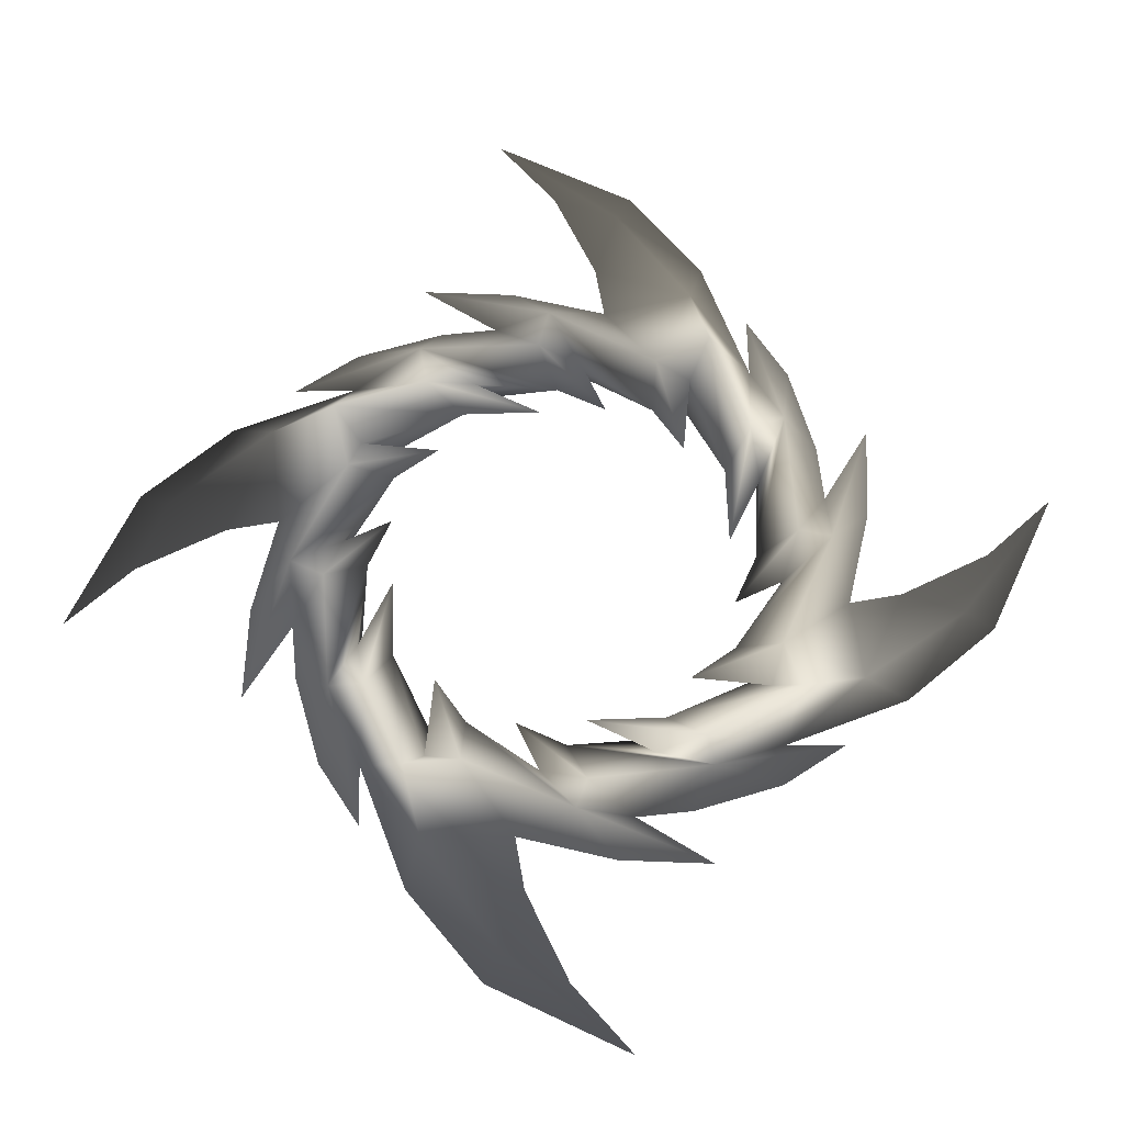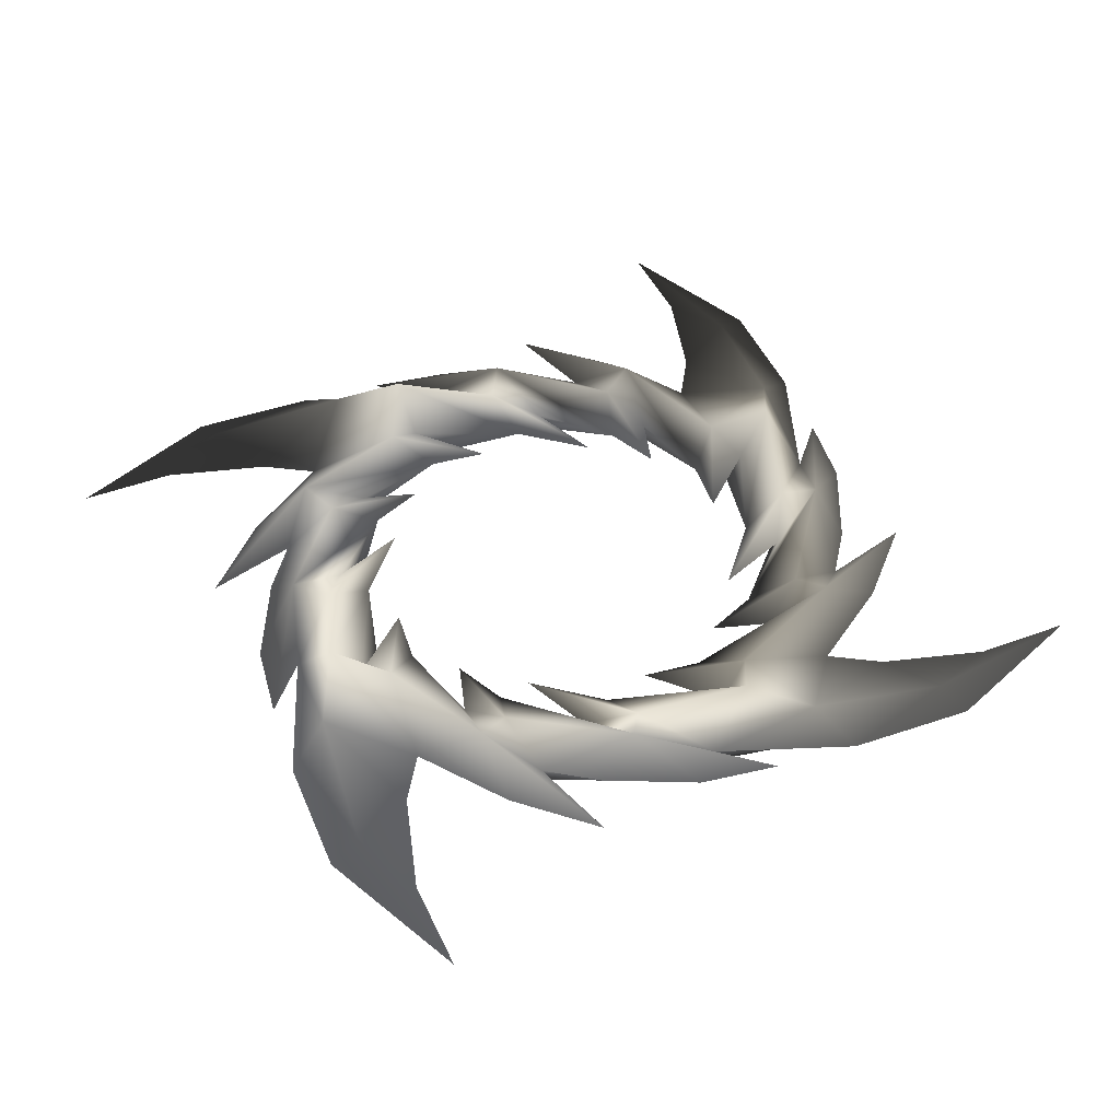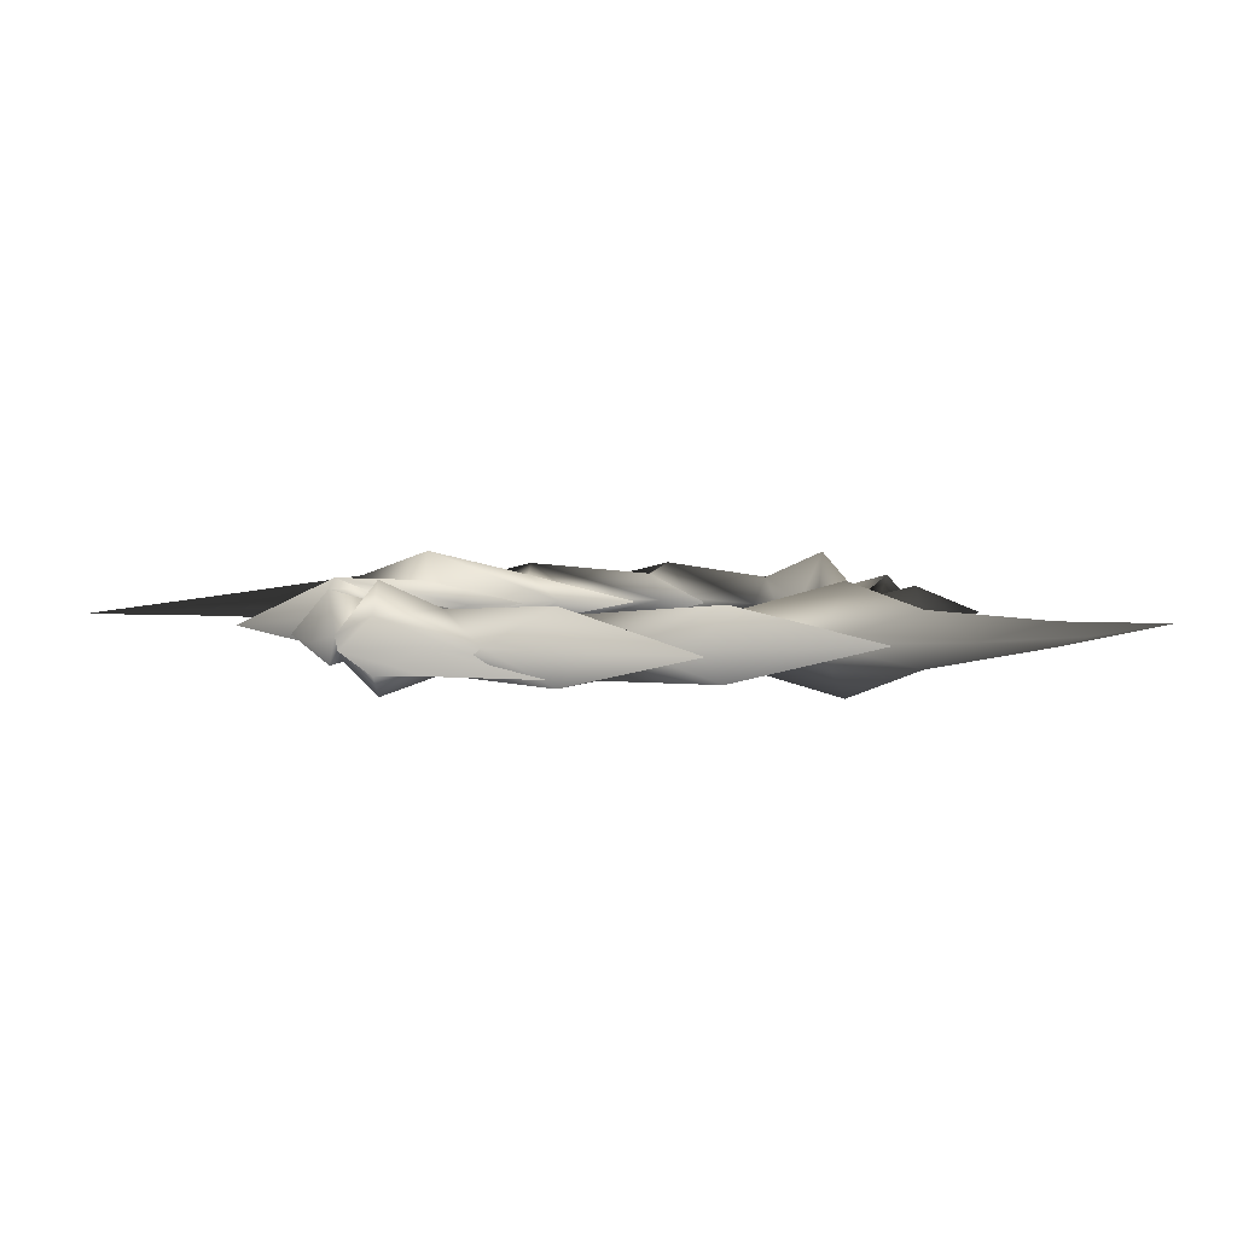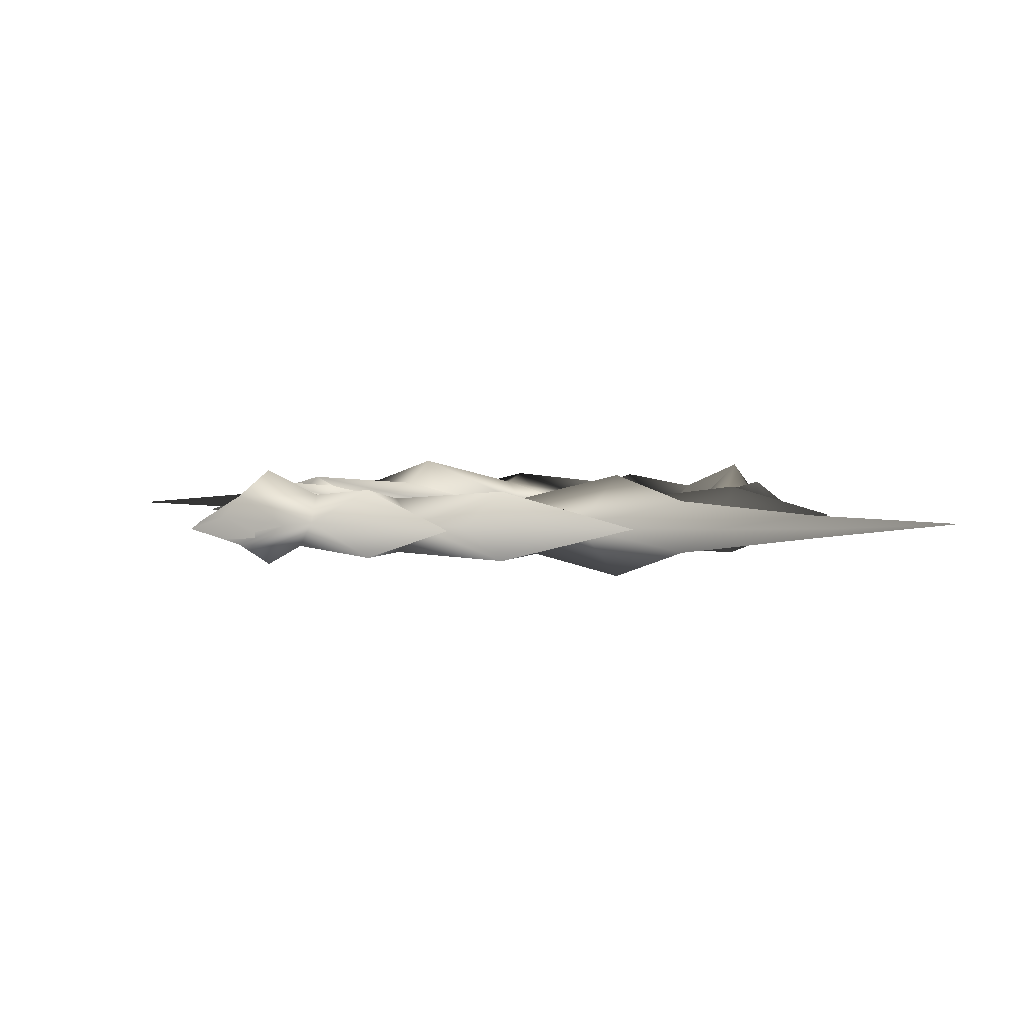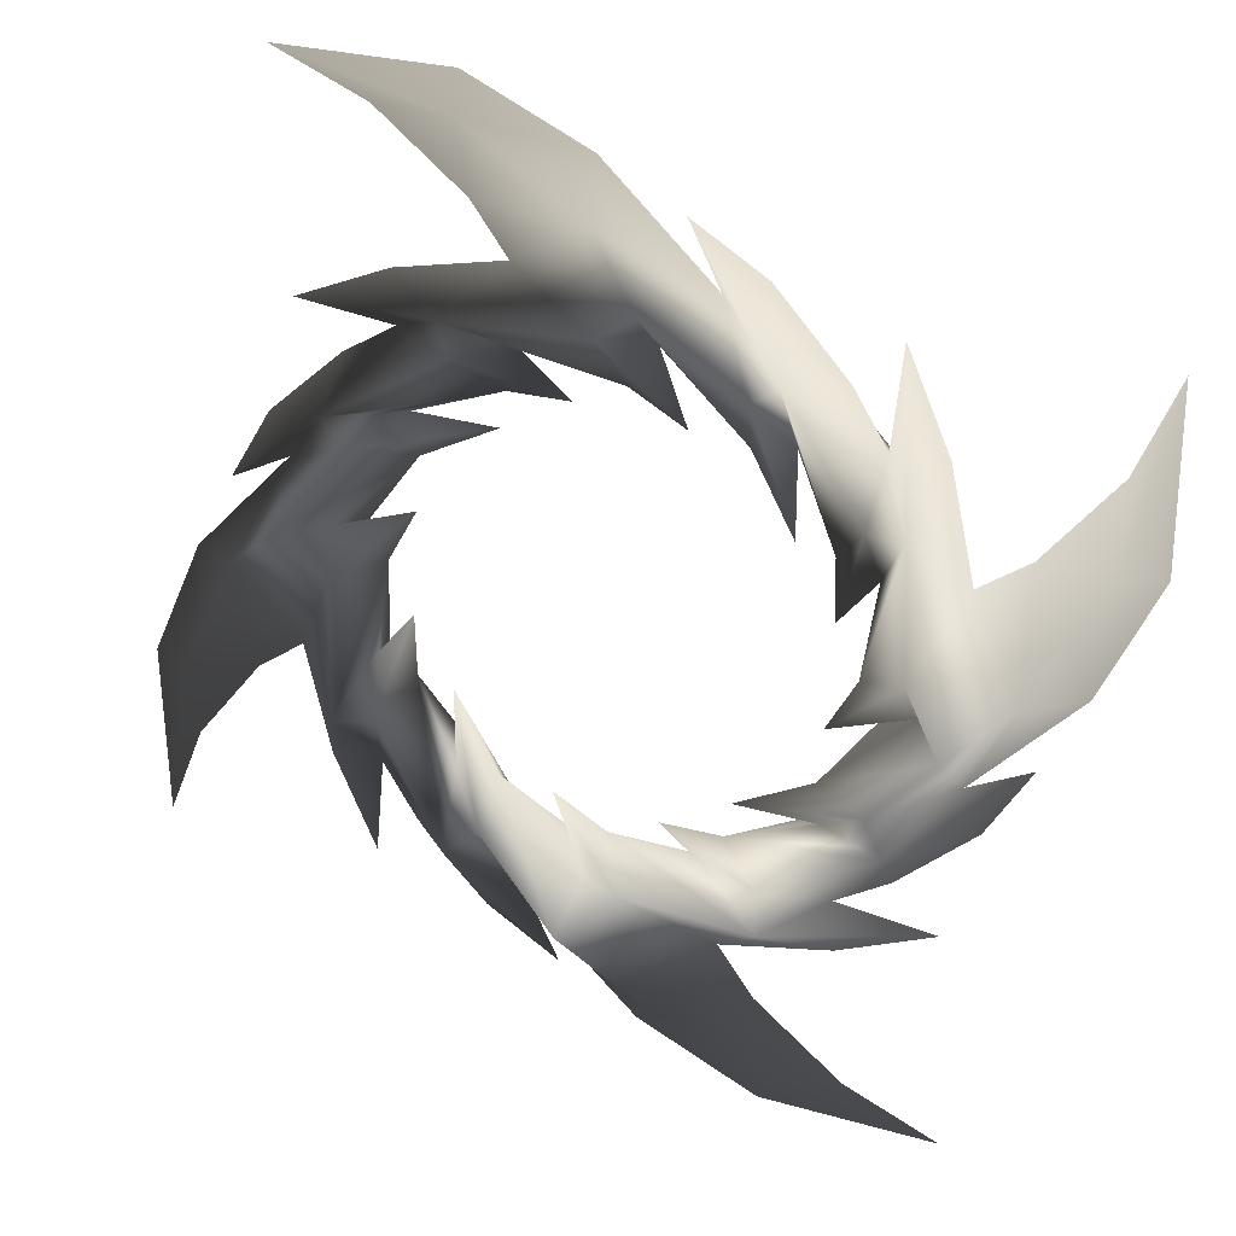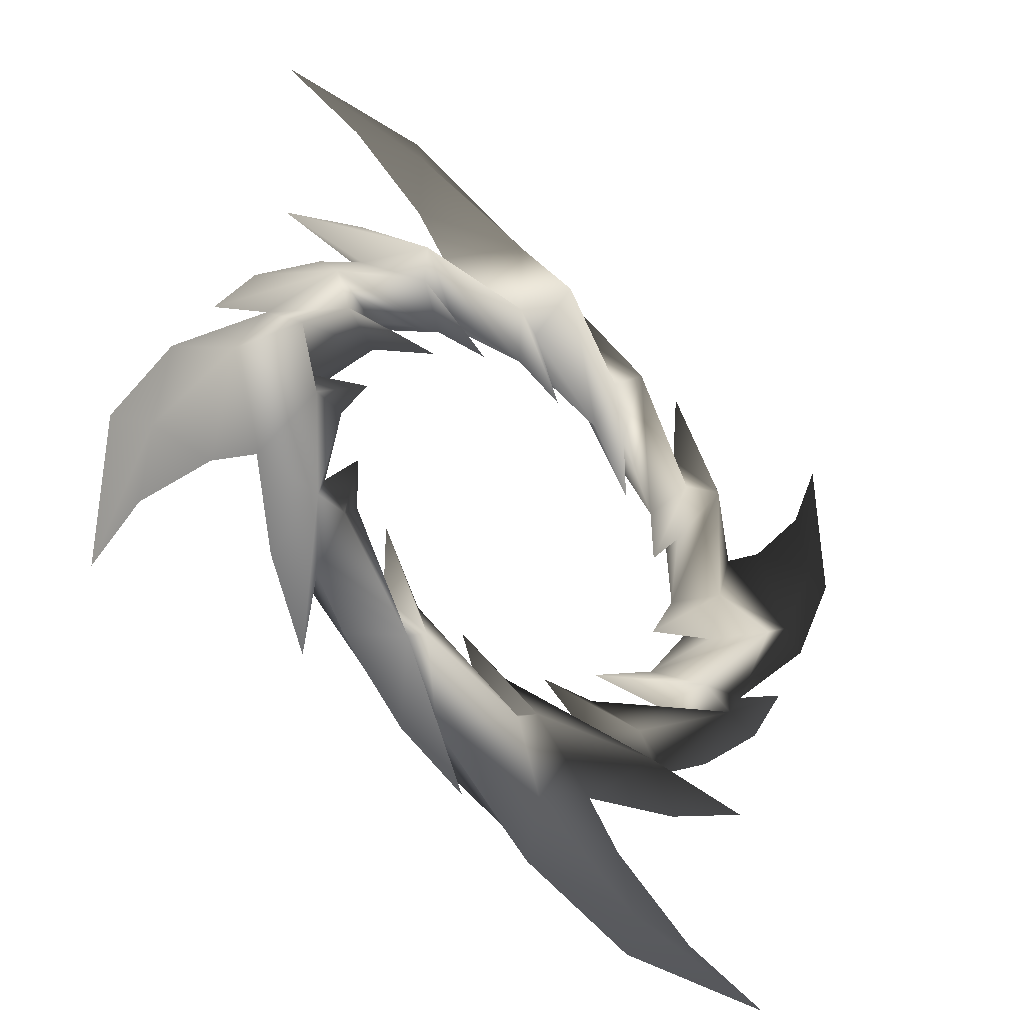
<metadata>
{"format":"obj","ext":"obj","renderer":"f3d","projection":"perspective","resolution":1024,"background":"white","views":[{"elev":65.9,"azim":116.1,"up":"+Y"},{"elev":44.7,"azim":-135.7,"up":"+Y"},{"elev":5.1,"azim":129.7,"up":"+Y"},{"elev":3.0,"azim":61.1,"up":"+Y"},{"elev":29.2,"azim":-156.1,"up":"+Z"},{"elev":-40.5,"azim":140.7,"up":"+Z"}]}
</metadata>
<code>
g pm0890_00_BodyC2Skin
v 0.226 1.763 -0.3504
v 0.4959 1.817 -0.421
v 0.4029 1.763 -0.3508
v 0.545 1.84 -0.357
v 0.6611 1.76 -0.4944
v 0.7873 1.76 -0.5595
v 0.6978 1.76 -0.4074
v 0.539 1.76 -0.2613
v 0.2133 1.763 -0.2761
v 0.4279 1.76 -0.191
v 0.2978 1.817 -0.2086
v 0.3084 1.84 -0.1286
v 0.08463 1.763 -0.2727
v 0.1822 1.763 -0.1944
v 0.634 1.76 -0.1709
v 0.434 1.76 -0.08218
v -0.01934 1.763 -0.2244
v 0.2038 1.76 -0.0302
v 0.02009 1.817 -0.1238
v -0.1325 1.763 -0.2859
v -0.06741 1.763 -0.1096
v 0.02205 1.819 0.07899
v 0.2779 1.76 0.07126
v -0.07961 1.877 -0.03844
v -0.2467 1.763 -0.296
v -0.2628 1.817 -0.1892
v -0.3333 1.763 -0.459
v -0.333 1.763 -0.2821
v -0.3268 1.84 -0.14
v -0.4077 1.763 -0.4717
v -0.189 1.76 -0.02507
v -0.1243 1.76 0.1023
v -0.2761 1.76 0.01227
v -0.4225 1.76 -0.146
v 0.03865 1.76 0.1873
v -0.4928 1.76 -0.2572
v -0.4751 1.817 -0.3872
v -0.5551 1.84 -0.3766
v -0.411 1.763 -0.6004
v -0.4894 1.763 -0.5028
v -0.5129 1.76 -0.05107
v -0.6016 1.76 -0.251
v -0.4594 1.763 -0.7044
v -0.6536 1.76 -0.4813
v 0.289 1.786 0.2221
v 0.2916 1.76 0.2998
v 0.4619 1.76 0.2152
v 0.6578 1.76 0.2948
v -0.56 1.817 -0.6649
v -0.3979 1.763 -0.8175
v -0.5742 1.763 -0.7524
v -0.7628 1.819 -0.663
v -0.755 1.76 -0.4071
v -0.6453 1.877 -0.7646
v -0.3878 1.763 -0.9317
v -0.4946 1.817 -0.9478
v -0.2248 1.763 -1.018
v -0.6598 1.76 -0.8744
v -0.8711 1.76 -0.6464
v -0.9059 1.786 -0.396
v -0.8989 1.76 -0.2231
v -0.9836 1.76 -0.3934
v -0.9785 1.76 -0.02725
v 0.5763 1.696 -0.4315
v 0.226 1.763 -0.3504
v 0.4029 1.763 -0.3508
v 0.2133 1.763 -0.2761
v 0.5445 1.68 -0.3573
v 0.6611 1.76 -0.4944
v 0.7873 1.76 -0.5595
v 0.6978 1.76 -0.4074
v 0.539 1.76 -0.2613
v 0.4279 1.76 -0.191
v 0.3728 1.696 -0.1776
v 0.08463 1.763 -0.2727
v 0.1822 1.763 -0.1944
v -0.01934 1.763 -0.2244
v 0.3081 1.68 -0.1291
v 0.06949 1.696 -0.0594
v 0.634 1.76 -0.1709
v 0.434 1.76 -0.08218
v -0.1325 1.763 -0.2859
v 0.2038 1.76 -0.0302
v -0.06741 1.763 -0.1096
v -0.2467 1.763 -0.296
v 0.02206 1.701 0.07942
v 0.2779 1.76 0.07126
v -0.07961 1.643 -0.03844
v -0.2628 1.702 -0.1892
v -0.3333 1.763 -0.459
v -0.333 1.763 -0.2821
v -0.4077 1.763 -0.4717
v -0.3268 1.68 -0.14
v -0.189 1.76 -0.02507
v -0.1243 1.76 0.1023
v -0.2761 1.76 0.01227
v -0.4225 1.76 -0.146
v 0.03865 1.76 0.1873
v -0.4928 1.76 -0.2572
v -0.5062 1.696 -0.3123
v -0.411 1.763 -0.6004
v -0.4894 1.763 -0.5028
v -0.4594 1.763 -0.7044
v 0.289 1.734 0.2221
v 0.2916 1.76 0.2998
v 0.6578 1.76 0.2948
v 0.4619 1.76 0.2152
v -0.5546 1.68 -0.3769
v -0.6244 1.696 -0.6156
v -0.5129 1.76 -0.05107
v -0.6016 1.76 -0.251
v -0.3979 1.763 -0.8175
v -0.6536 1.76 -0.4813
v -0.5742 1.763 -0.7524
v -0.3878 1.763 -0.9317
v -0.7632 1.701 -0.663
v -0.755 1.76 -0.4071
v -0.6453 1.643 -0.7646
v -0.5751 1.696 -0.9373
v -0.2248 1.763 -1.018
v -0.6598 1.76 -0.8744
v -0.8711 1.76 -0.6464
v -0.9059 1.734 -0.396
v -0.8989 1.76 -0.2231
v -0.9836 1.76 -0.3934
v -0.9785 1.76 -0.02725
v 0.226 1.763 -0.3504
v 0.5763 1.696 -0.4315
v 0.389 1.763 -0.4371
v 0.6466 1.643 -0.6042
v 0.6256 1.696 -0.7533
v 0.5754 1.763 -0.6164
v 0.3991 1.763 -0.5513
v 0.6611 1.76 -0.4944
v 0.4606 1.763 -0.6644
v 0.7644 1.701 -0.7058
v 0.8723 1.76 -0.7224
v 0.9071 1.734 -0.9728
v 0.9848 1.76 -0.9754
v 0.9798 1.76 -1.342
v 0.9002 1.76 -1.146
v 0.7563 1.76 -0.9617
v 0.6548 1.76 -0.8875
v 0.5559 1.68 -0.9919
v 0.6028 1.76 -1.118
v 0.5141 1.76 -1.318
v 0.4941 1.76 -1.112
v 0.5075 1.696 -1.057
v 0.3171 1.683 -1.211
v 0.4907 1.763 -0.866
v 0.4123 1.763 -0.7684
v 0.4238 1.76 -1.223
v 0.409 1.763 -0.8971
v 0.2774 1.76 -1.381
v 0.1255 1.76 -1.471
v 0.1903 1.76 -1.344
v 0.2188 1.705 -1.181
v 0.3342 1.763 -1.087
v 0.3346 1.763 -0.9098
v 0.2479 1.763 -1.073
v 0.08085 1.643 -1.33
v -0.06824 1.696 -1.309
v 0.06865 1.763 -1.259
v 0.1337 1.763 -1.083
v 0.02058 1.763 -1.144
v -0.02081 1.701 -1.448
v -0.03739 1.76 -1.556
v -0.2878 1.734 -1.591
v -0.2904 1.76 -1.669
v -0.6565 1.76 -1.664
v -0.4607 1.76 -1.584
v -0.2767 1.76 -1.44
v -0.2025 1.76 -1.339
v -0.3069 1.68 -1.24
v -0.4328 1.76 -1.287
v -0.6327 1.76 -1.198
v -0.4266 1.76 -1.178
v -0.3715 1.696 -1.191
v -0.5433 1.68 -1.012
v -0.181 1.763 -1.174
v -0.08339 1.763 -1.096
v -0.5377 1.76 -1.108
v -0.2121 1.763 -1.093
v -0.6966 1.76 -0.9613
v -0.786 1.76 -0.8093
v -0.6598 1.76 -0.8744
v -0.5751 1.696 -0.9373
v -0.4017 1.763 -1.018
v -0.2248 1.763 -1.018
v 0.4959 1.817 -0.421
v 0.226 1.763 -0.3504
v 0.389 1.763 -0.4371
v 0.6466 1.877 -0.6042
v 0.5754 1.763 -0.6164
v 0.6611 1.76 -0.4944
v 0.5612 1.817 -0.7039
v 0.3991 1.763 -0.5513
v 0.4606 1.763 -0.6644
v 0.5564 1.84 -0.9922
v 0.4907 1.763 -0.866
v 0.764 1.819 -0.7058
v 0.8723 1.76 -0.7224
v 0.4764 1.817 -0.9816
v 0.4123 1.763 -0.7684
v 0.409 1.763 -0.8971
v 0.328 1.84 -1.229
v 0.3342 1.763 -1.087
v 0.6548 1.76 -0.8875
v 0.6028 1.76 -1.118
v 0.5141 1.76 -1.318
v 0.4941 1.76 -1.112
v 0.4238 1.76 -1.223
v 0.2774 1.76 -1.381
v 0.1255 1.76 -1.471
v 0.7563 1.76 -0.9617
v 0.1903 1.76 -1.344
v 0.2641 1.817 -1.18
v 0.3346 1.763 -0.9098
v 0.2479 1.763 -1.073
v 0.9071 1.786 -0.9728
v 0.9002 1.76 -1.146
v 0.9798 1.76 -1.342
v 0.9848 1.76 -0.9754
v 0.08085 1.877 -1.33
v 0.06865 1.763 -1.259
v -0.0208 1.819 -1.448
v -0.03739 1.76 -1.556
v -0.01884 1.817 -1.245
v 0.1337 1.763 -1.083
v 0.02058 1.763 -1.144
v -0.3071 1.84 -1.24
v -0.181 1.763 -1.174
v -0.2878 1.786 -1.591
v -0.2904 1.76 -1.669
v -0.6565 1.76 -1.664
v -0.4607 1.76 -1.584
v -0.2767 1.76 -1.44
v -0.2025 1.76 -1.339
v -0.4328 1.76 -1.287
v -0.6327 1.76 -1.198
v -0.4266 1.76 -1.178
v -0.2965 1.817 -1.16
v -0.08339 1.763 -1.096
v -0.5438 1.84 -1.012
v -0.5377 1.76 -1.108
v -0.2121 1.763 -1.093
v -0.6966 1.76 -0.9613
v -0.786 1.76 -0.8093
v -0.6598 1.76 -0.8744
v -0.4017 1.763 -1.018
v -0.4946 1.817 -0.9478
v -0.2248 1.763 -1.018
g pm0890_00_BodyC2Skin_0
f 3 2 1
f 3 4 2
f 4 5 2
f 4 6 5
f 7 6 4
f 8 7 4
f 4 3 9
f 4 10 8
f 11 4 9
f 4 11 10
f 12 10 11
f 9 13 11
f 14 11 13
f 14 12 11
f 12 15 10
f 16 15 12
f 12 14 17
f 12 18 16
f 19 12 17
f 12 19 18
f 17 20 19
f 21 19 20
f 18 19 22
f 18 22 23
f 21 24 19
f 19 24 22
f 24 21 25
f 26 24 25
f 25 27 26
f 28 26 27
f 28 29 26
f 29 28 30
f 26 31 24
f 31 22 24
f 29 31 26
f 29 32 31
f 33 32 29
f 34 33 29
f 35 22 31
f 29 36 34
f 29 30 37
f 29 37 36
f 38 36 37
f 30 39 37
f 40 37 39
f 40 38 37
f 38 41 36
f 42 41 38
f 38 40 43
f 38 44 42
f 35 45 22
f 22 45 23
f 35 46 45
f 23 45 47
f 46 48 45
f 47 45 48
f 49 38 43
f 38 49 44
f 43 50 49
f 51 49 50
f 44 49 52
f 44 52 53
f 51 54 49
f 49 54 52
f 54 51 55
f 56 54 55
f 55 57 56
f 56 58 54
f 58 52 54
f 59 52 58
f 52 60 53
f 59 60 52
f 53 60 61
f 59 62 60
f 61 60 63
f 62 63 60
f 66 65 64
f 67 66 64
f 68 67 64
f 68 64 69
f 68 69 70
f 68 70 71
f 68 71 72
f 72 73 68
f 67 68 74
f 73 74 68
f 67 74 75
f 76 75 74
f 77 76 74
f 78 74 73
f 78 77 74
f 77 78 79
f 78 73 80
f 78 80 81
f 77 79 82
f 78 81 83
f 83 79 78
f 84 82 79
f 85 84 79
f 83 86 79
f 83 87 86
f 88 85 79
f 86 88 79
f 85 88 89
f 85 89 90
f 91 90 89
f 92 91 89
f 93 92 89
f 89 88 94
f 88 86 94
f 93 89 94
f 93 94 95
f 93 95 96
f 93 96 97
f 86 98 94
f 97 99 93
f 92 93 100
f 99 100 93
f 92 100 101
f 102 101 100
f 103 102 100
f 86 104 98
f 98 104 105
f 87 104 86
f 106 105 104
f 107 104 87
f 107 106 104
f 108 100 99
f 108 103 100
f 103 108 109
f 108 99 110
f 108 110 111
f 103 109 112
f 108 111 113
f 113 109 108
f 114 112 109
f 115 114 109
f 113 116 109
f 113 117 116
f 118 115 109
f 116 118 109
f 115 118 119
f 115 119 120
f 119 118 121
f 118 116 121
f 116 122 121
f 117 123 116
f 116 123 122
f 124 123 117
f 122 123 125
f 123 124 126
f 125 123 126
f 129 128 127
f 129 130 128
f 130 129 131
f 129 132 131
f 132 133 131
f 134 128 130
f 131 133 135
f 136 134 130
f 136 130 131
f 137 134 136
f 137 136 138
f 137 138 139
f 139 138 140
f 138 141 140
f 141 138 142
f 142 138 136
f 143 142 136
f 143 136 131
f 143 131 144
f 131 135 144
f 144 145 143
f 144 146 145
f 144 147 146
f 144 135 148
f 144 148 147
f 147 148 149
f 135 150 148
f 150 151 148
f 152 147 149
f 148 151 153
f 148 153 149
f 149 154 152
f 149 155 154
f 149 156 155
f 149 153 157
f 149 157 156
f 153 158 157
f 158 159 157
f 157 159 160
f 157 161 156
f 157 160 161
f 161 160 162
f 160 163 162
f 163 164 162
f 165 162 164
f 161 166 156
f 166 161 162
f 166 167 156
f 166 168 167
f 167 168 169
f 169 168 170
f 168 171 170
f 171 168 172
f 172 168 166
f 173 172 166
f 173 166 162
f 173 162 174
f 165 174 162
f 174 175 173
f 174 176 175
f 174 177 176
f 174 165 178
f 174 178 177
f 177 178 179
f 165 180 178
f 180 181 178
f 182 177 179
f 183 178 181
f 183 179 178
f 179 184 182
f 179 185 184
f 179 186 185
f 179 187 186
f 179 183 187
f 183 188 187
f 188 189 187
f 192 191 190
f 190 193 192
f 193 194 192
f 190 195 193
f 194 193 196
f 194 196 197
f 198 197 196
f 196 199 198
f 199 200 198
f 195 201 193
f 196 193 201
f 202 201 195
f 200 199 203
f 200 203 204
f 205 204 203
f 203 206 205
f 206 207 205
f 199 196 208
f 208 196 201
f 199 208 209
f 209 210 199
f 199 210 211
f 199 211 203
f 206 203 211
f 206 211 212
f 212 213 206
f 213 214 206
f 208 201 215
f 206 214 216
f 207 206 217
f 206 216 217
f 207 217 218
f 219 218 217
f 201 220 215
f 215 220 221
f 202 220 201
f 221 220 222
f 202 223 220
f 223 222 220
f 217 224 219
f 217 216 224
f 224 225 219
f 216 226 224
f 227 226 216
f 225 224 228
f 228 224 226
f 225 228 229
f 230 229 228
f 228 231 230
f 231 232 230
f 227 233 226
f 227 234 233
f 234 235 233
f 236 233 235
f 237 233 236
f 226 233 237
f 238 226 237
f 238 228 226
f 231 228 238
f 231 238 239
f 239 240 231
f 231 240 241
f 232 231 242
f 231 241 242
f 232 242 243
f 244 242 241
f 244 241 245
f 246 243 242
f 242 244 246
f 245 247 244
f 247 248 244
f 244 248 249
f 244 250 246
f 244 249 251
f 250 244 251
f 252 250 251

</code>
